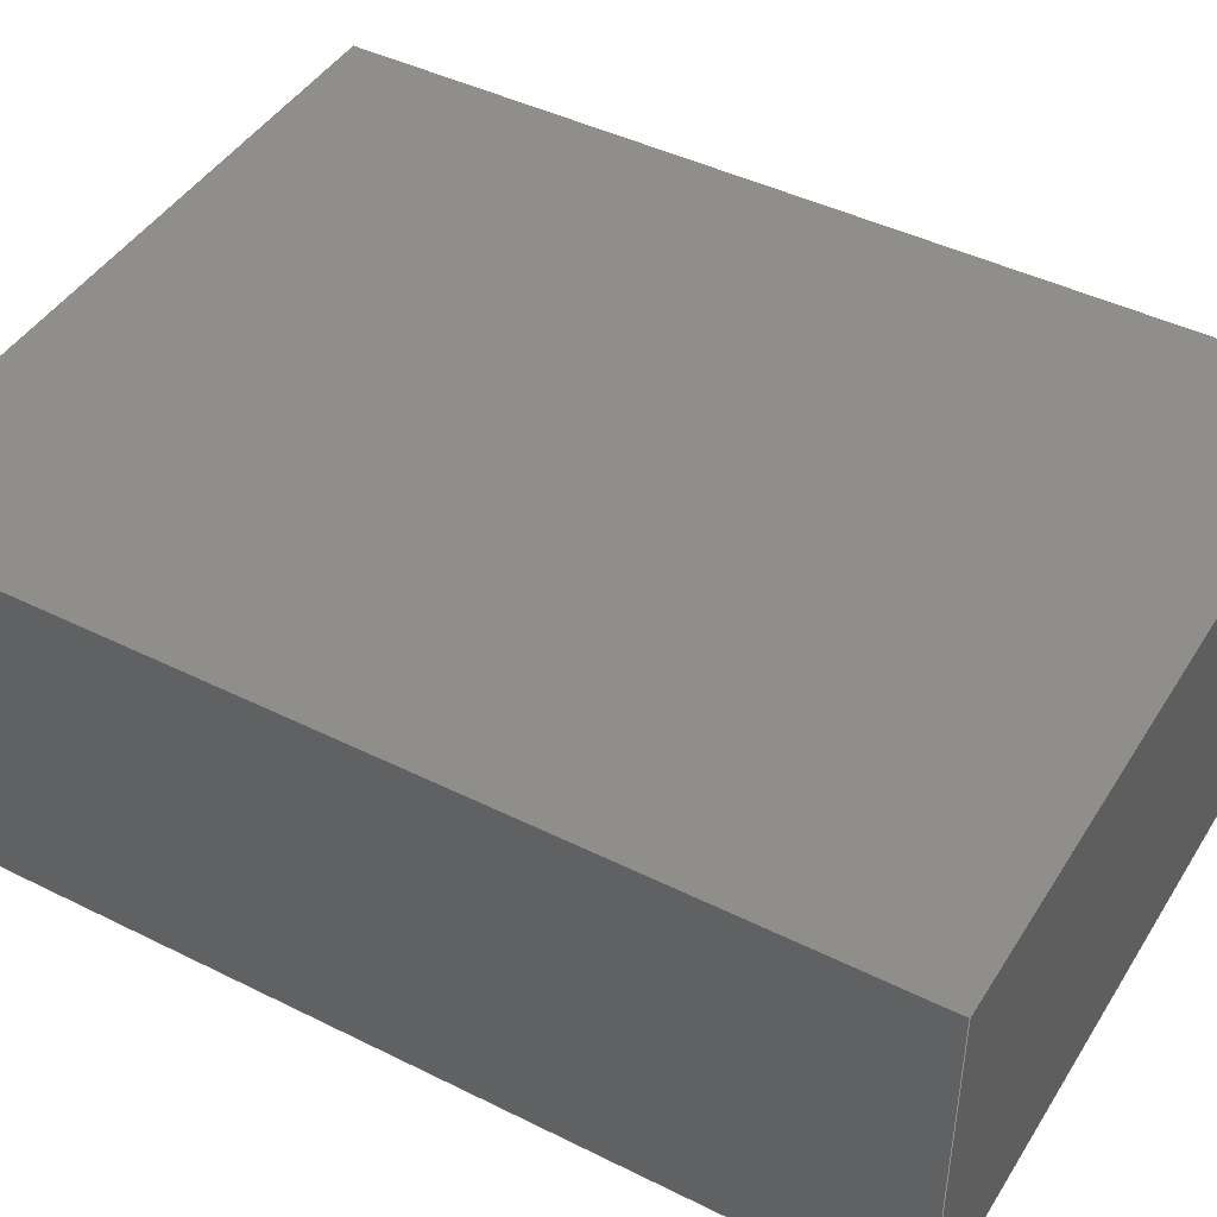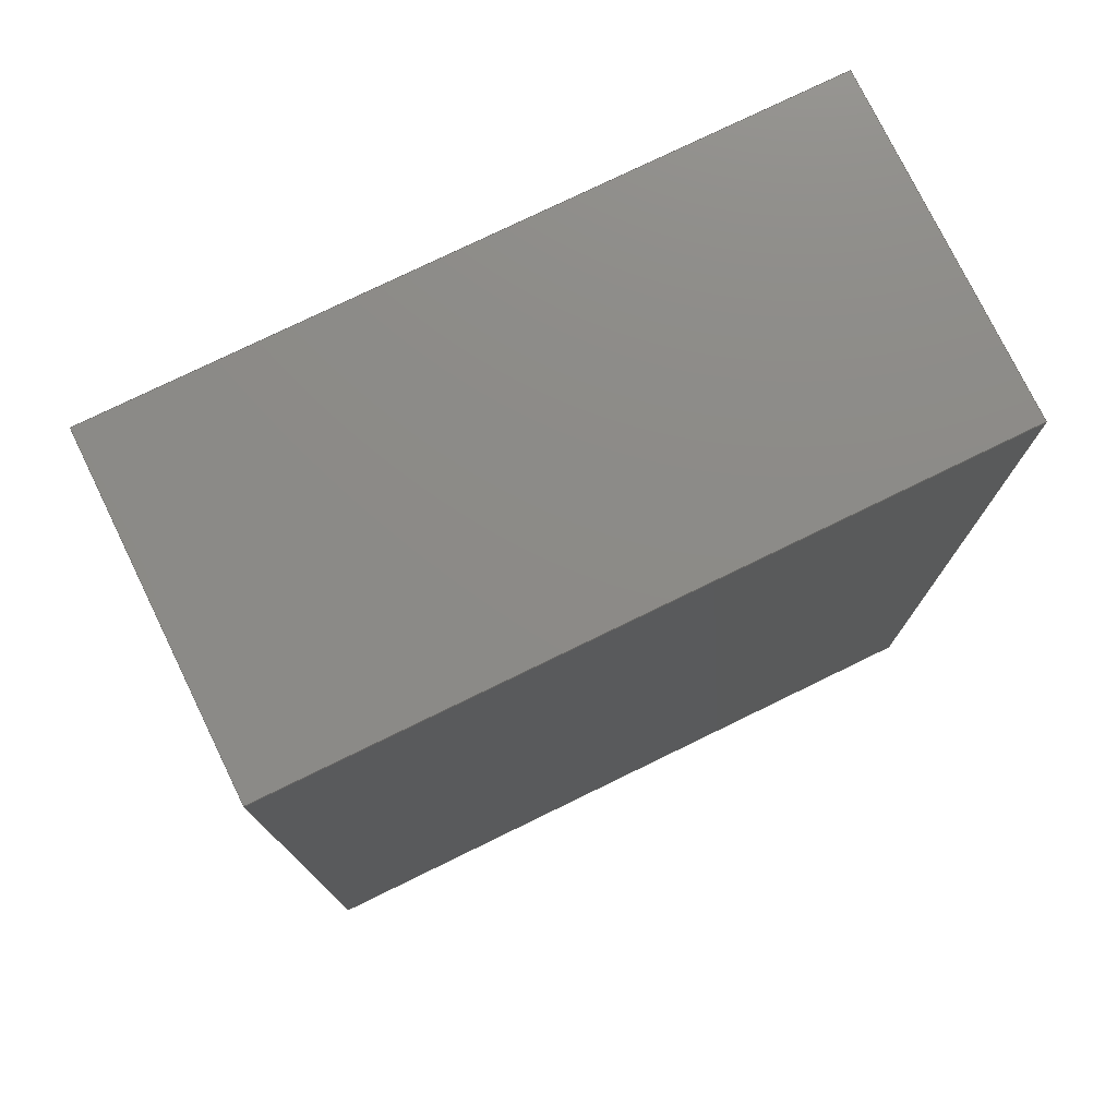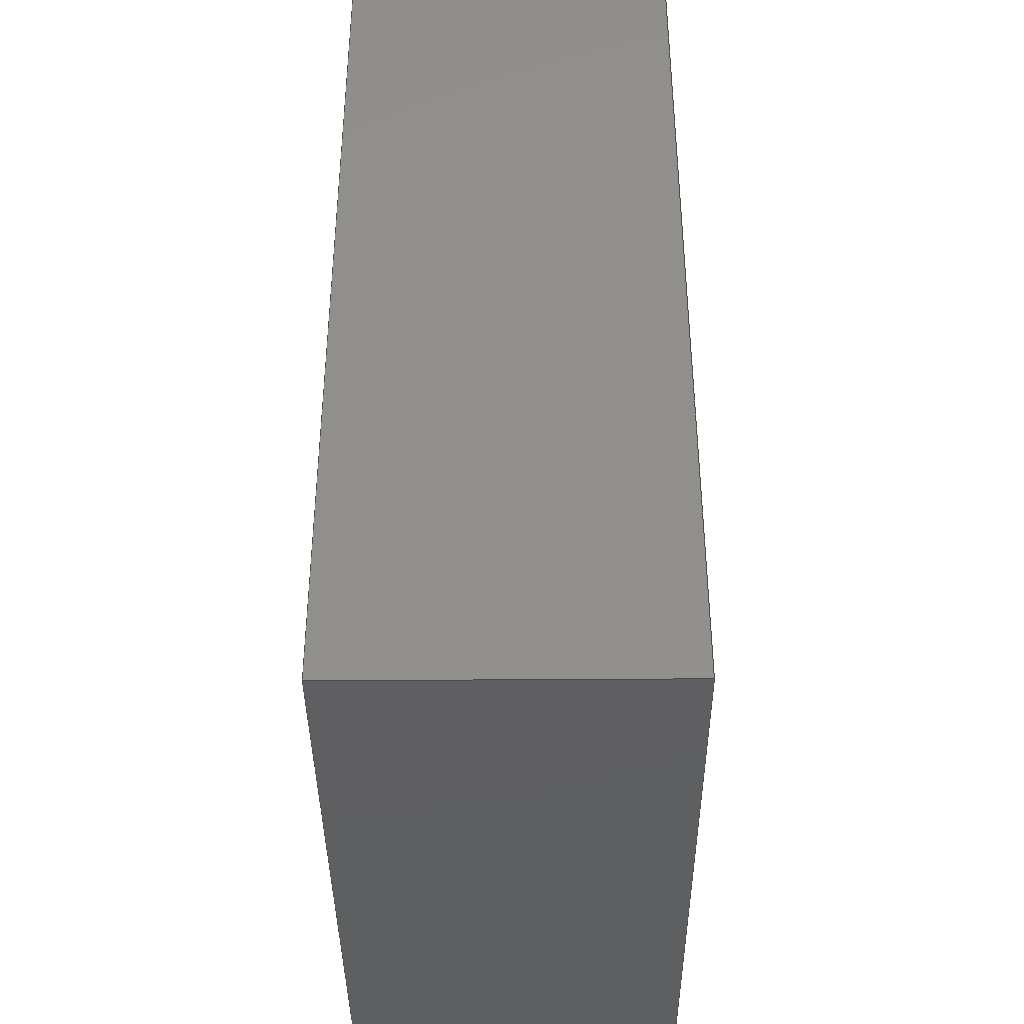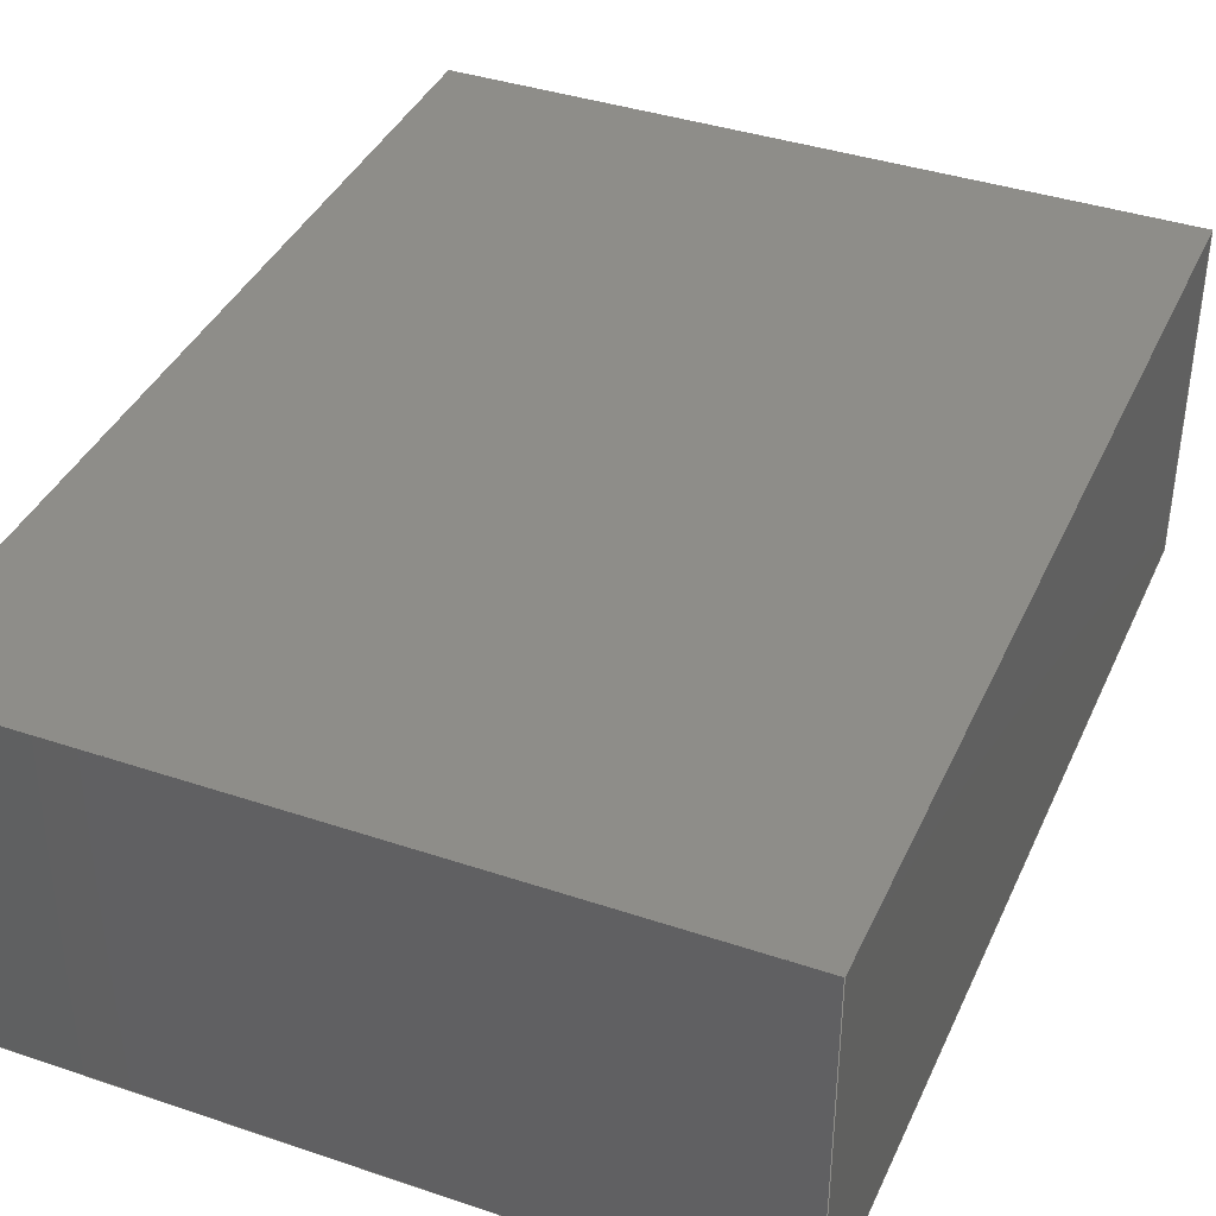
<metadata>
{"format":"step","ext":"step","renderer":"f3d","projection":"perspective","resolution":1024,"background":"white","views":[{"elev":44.4,"azim":120.1,"up":"+Z"},{"elev":76.7,"azim":154.0,"up":"+Y"},{"elev":-39.2,"azim":90.5,"up":"+Y"},{"elev":39.1,"azim":-157.2,"up":"+Z"}]}
</metadata>
<code>
ISO-10303-21;
DATA;
#1=MECHANICAL_DESIGN_GEOMETRIC_PRESENTATION_REPRESENTATION('',(#16),#216);
#2=ITEM_DEFINED_TRANSFORMATION($,$,#126,#133);
#3=ITEM_DEFINED_TRANSFORMATION($,$,#125,#134);
#4=ITEM_DEFINED_TRANSFORMATION($,$,#124,#135);
#5=(
REPRESENTATION_RELATIONSHIP($,$,#235,#234)
REPRESENTATION_RELATIONSHIP_WITH_TRANSFORMATION(#2)
SHAPE_REPRESENTATION_RELATIONSHIP()
);
#6=(
REPRESENTATION_RELATIONSHIP($,$,#234,#233)
REPRESENTATION_RELATIONSHIP_WITH_TRANSFORMATION(#3)
SHAPE_REPRESENTATION_RELATIONSHIP()
);
#7=(
REPRESENTATION_RELATIONSHIP($,$,#233,#232)
REPRESENTATION_RELATIONSHIP_WITH_TRANSFORMATION(#4)
SHAPE_REPRESENTATION_RELATIONSHIP()
);
#8=CONTEXT_DEPENDENT_SHAPE_REPRESENTATION(#5,#229);
#9=CONTEXT_DEPENDENT_SHAPE_REPRESENTATION(#6,#230);
#10=CONTEXT_DEPENDENT_SHAPE_REPRESENTATION(#7,#231);
#11=NEXT_ASSEMBLY_USAGE_OCCURRENCE('Extruded:1','Extruded:1',
'Extruded:1',#239,#240,'Extruded:1');
#12=NEXT_ASSEMBLY_USAGE_OCCURRENCE('1022445312:1','1022445312:1',
'1022445312:1',#238,#239,'1022445312:1');
#13=NEXT_ASSEMBLY_USAGE_OCCURRENCE('Designator1:1','Designator1:1',
'Designator1:1',#237,#238,'Designator1:1');
#14=SHAPE_REPRESENTATION_RELATIONSHIP('SRR','None',#235,#15);
#15=ADVANCED_BREP_SHAPE_REPRESENTATION('',(#17),#215);
#16=STYLED_ITEM('',(#257),#17);
#17=MANIFOLD_SOLID_BREP('\X2\30DC30C730A3\X0\1',#110);
#18=FACE_OUTER_BOUND('',#24,.T.);
#19=FACE_OUTER_BOUND('',#25,.T.);
#20=FACE_OUTER_BOUND('',#26,.T.);
#21=FACE_OUTER_BOUND('',#27,.T.);
#22=FACE_OUTER_BOUND('',#28,.T.);
#23=FACE_OUTER_BOUND('',#29,.T.);
#24=EDGE_LOOP('',(#74,#75,#76,#77));
#25=EDGE_LOOP('',(#78,#79,#80,#81));
#26=EDGE_LOOP('',(#82,#83,#84,#85));
#27=EDGE_LOOP('',(#86,#87,#88,#89));
#28=EDGE_LOOP('',(#90,#91,#92,#93));
#29=EDGE_LOOP('',(#94,#95,#96,#97));
#30=LINE('',#181,#42);
#31=LINE('',#183,#43);
#32=LINE('',#185,#44);
#33=LINE('',#186,#45);
#34=LINE('',#189,#46);
#35=LINE('',#191,#47);
#36=LINE('',#192,#48);
#37=LINE('',#195,#49);
#38=LINE('',#197,#50);
#39=LINE('',#198,#51);
#40=LINE('',#200,#52);
#41=LINE('',#201,#53);
#42=VECTOR('',#146,1);
#43=VECTOR('',#147,1);
#44=VECTOR('',#148,1);
#45=VECTOR('',#149,1);
#46=VECTOR('',#152,1);
#47=VECTOR('',#153,1);
#48=VECTOR('',#154,1);
#49=VECTOR('',#157,1);
#50=VECTOR('',#158,1);
#51=VECTOR('',#159,1);
#52=VECTOR('',#162,1);
#53=VECTOR('',#163,1);
#54=VERTEX_POINT('',#179);
#55=VERTEX_POINT('',#180);
#56=VERTEX_POINT('',#182);
#57=VERTEX_POINT('',#184);
#58=VERTEX_POINT('',#188);
#59=VERTEX_POINT('',#190);
#60=VERTEX_POINT('',#194);
#61=VERTEX_POINT('',#196);
#62=EDGE_CURVE('',#54,#55,#30,.T.);
#63=EDGE_CURVE('',#54,#56,#31,.T.);
#64=EDGE_CURVE('',#56,#57,#32,.T.);
#65=EDGE_CURVE('',#55,#57,#33,.T.);
#66=EDGE_CURVE('',#56,#58,#34,.T.);
#67=EDGE_CURVE('',#58,#59,#35,.T.);
#68=EDGE_CURVE('',#57,#59,#36,.T.);
#69=EDGE_CURVE('',#58,#60,#37,.T.);
#70=EDGE_CURVE('',#60,#61,#38,.T.);
#71=EDGE_CURVE('',#59,#61,#39,.T.);
#72=EDGE_CURVE('',#60,#54,#40,.T.);
#73=EDGE_CURVE('',#61,#55,#41,.T.);
#74=ORIENTED_EDGE('',*,*,#62,.F.);
#75=ORIENTED_EDGE('',*,*,#63,.T.);
#76=ORIENTED_EDGE('',*,*,#64,.T.);
#77=ORIENTED_EDGE('',*,*,#65,.F.);
#78=ORIENTED_EDGE('',*,*,#64,.F.);
#79=ORIENTED_EDGE('',*,*,#66,.T.);
#80=ORIENTED_EDGE('',*,*,#67,.T.);
#81=ORIENTED_EDGE('',*,*,#68,.F.);
#82=ORIENTED_EDGE('',*,*,#67,.F.);
#83=ORIENTED_EDGE('',*,*,#69,.T.);
#84=ORIENTED_EDGE('',*,*,#70,.T.);
#85=ORIENTED_EDGE('',*,*,#71,.F.);
#86=ORIENTED_EDGE('',*,*,#70,.F.);
#87=ORIENTED_EDGE('',*,*,#72,.T.);
#88=ORIENTED_EDGE('',*,*,#62,.T.);
#89=ORIENTED_EDGE('',*,*,#73,.F.);
#90=ORIENTED_EDGE('',*,*,#63,.F.);
#91=ORIENTED_EDGE('',*,*,#72,.F.);
#92=ORIENTED_EDGE('',*,*,#69,.F.);
#93=ORIENTED_EDGE('',*,*,#66,.F.);
#94=ORIENTED_EDGE('',*,*,#65,.T.);
#95=ORIENTED_EDGE('',*,*,#68,.T.);
#96=ORIENTED_EDGE('',*,*,#71,.T.);
#97=ORIENTED_EDGE('',*,*,#73,.T.);
#98=PLANE('',#127);
#99=PLANE('',#128);
#100=PLANE('',#129);
#101=PLANE('',#130);
#102=PLANE('',#131);
#103=PLANE('',#132);
#104=ADVANCED_FACE('',(#18),#98,.F.);
#105=ADVANCED_FACE('',(#19),#99,.F.);
#106=ADVANCED_FACE('',(#20),#100,.F.);
#107=ADVANCED_FACE('',(#21),#101,.F.);
#108=ADVANCED_FACE('',(#22),#102,.T.);
#109=ADVANCED_FACE('',(#23),#103,.F.);
#110=CLOSED_SHELL('',(#104,#105,#106,#107,#108,#109));
#111=DERIVED_UNIT_ELEMENT(#113,1);
#112=DERIVED_UNIT_ELEMENT(#218,3);
#113=(
MASS_UNIT()
NAMED_UNIT(*)
SI_UNIT(.KILO.,.GRAM.)
);
#114=DERIVED_UNIT((#111,#112));
#115=MEASURE_REPRESENTATION_ITEM('density measure',
POSITIVE_RATIO_MEASURE(7850),#114);
#116=PROPERTY_DEFINITION_REPRESENTATION(#121,#118);
#117=PROPERTY_DEFINITION_REPRESENTATION(#122,#119);
#118=REPRESENTATION('material name',(#120),#215);
#119=REPRESENTATION('density',(#115),#215);
#120=DESCRIPTIVE_REPRESENTATION_ITEM('\X2\92FC\X0\','\X2\92FC\X0\');
#121=PROPERTY_DEFINITION('material property','material name',#240);
#122=PROPERTY_DEFINITION('material property','density of part',#240);
#123=AXIS2_PLACEMENT_3D('placement',#174,#136,#137);
#124=AXIS2_PLACEMENT_3D('placement',#175,#138,#139);
#125=AXIS2_PLACEMENT_3D('placement',#176,#140,#141);
#126=AXIS2_PLACEMENT_3D('placement',#177,#142,#143);
#127=AXIS2_PLACEMENT_3D('',#178,#144,#145);
#128=AXIS2_PLACEMENT_3D('',#187,#150,#151);
#129=AXIS2_PLACEMENT_3D('',#193,#155,#156);
#130=AXIS2_PLACEMENT_3D('',#199,#160,#161);
#131=AXIS2_PLACEMENT_3D('',#202,#164,#165);
#132=AXIS2_PLACEMENT_3D('',#203,#166,#167);
#133=AXIS2_PLACEMENT_3D('',#204,#168,#169);
#134=AXIS2_PLACEMENT_3D('',#205,#170,#171);
#135=AXIS2_PLACEMENT_3D('',#206,#172,#173);
#136=DIRECTION('axis',(0,0,1));
#137=DIRECTION('refdir',(1,0,0));
#138=DIRECTION('axis',(0,0,1));
#139=DIRECTION('refdir',(1,0,0));
#140=DIRECTION('axis',(0,0,1));
#141=DIRECTION('refdir',(1,0,0));
#142=DIRECTION('axis',(0,0,1));
#143=DIRECTION('refdir',(1,0,0));
#144=DIRECTION('center_axis',(1,0,0));
#145=DIRECTION('ref_axis',(0,-1,0));
#146=DIRECTION('',(0,0,1));
#147=DIRECTION('',(0,-1,0));
#148=DIRECTION('',(0,0,1));
#149=DIRECTION('',(0,-1,0));
#150=DIRECTION('center_axis',(0,1,0));
#151=DIRECTION('ref_axis',(1,0,0));
#152=DIRECTION('',(1,0,0));
#153=DIRECTION('',(0,0,1));
#154=DIRECTION('',(1,0,0));
#155=DIRECTION('center_axis',(-1,0,0));
#156=DIRECTION('ref_axis',(0,1,0));
#157=DIRECTION('',(0,1,0));
#158=DIRECTION('',(0,0,1));
#159=DIRECTION('',(0,1,0));
#160=DIRECTION('center_axis',(0,-1,0));
#161=DIRECTION('ref_axis',(-1,0,0));
#162=DIRECTION('',(-1,0,0));
#163=DIRECTION('',(-1,0,0));
#164=DIRECTION('center_axis',(0,0,-1));
#165=DIRECTION('ref_axis',(-1,0,0));
#166=DIRECTION('center_axis',(0,0,-1));
#167=DIRECTION('ref_axis',(-1,0,0));
#168=DIRECTION('',(0,0,1));
#169=DIRECTION('',(1,0,0));
#170=DIRECTION('',(0,0,1));
#171=DIRECTION('',(1,0,0));
#172=DIRECTION('',(0,0,1));
#173=DIRECTION('',(1,0,0));
#174=CARTESIAN_POINT('',(0,0,0));
#175=CARTESIAN_POINT('',(0,0,0));
#176=CARTESIAN_POINT('',(0,0,0));
#177=CARTESIAN_POINT('',(0,0,0));
#178=CARTESIAN_POINT('Origin',(-0.625,0.825,0));
#179=CARTESIAN_POINT('',(-0.625,0.825,0));
#180=CARTESIAN_POINT('',(-0.625,0.825,0.6));
#181=CARTESIAN_POINT('',(-0.625,0.825,0));
#182=CARTESIAN_POINT('',(-0.625,-0.825,0));
#183=CARTESIAN_POINT('',(-0.625,0.825,0));
#184=CARTESIAN_POINT('',(-0.625,-0.825,0.6));
#185=CARTESIAN_POINT('',(-0.625,-0.825,0));
#186=CARTESIAN_POINT('',(-0.625,0.825,0.6));
#187=CARTESIAN_POINT('Origin',(-0.625,-0.825,0));
#188=CARTESIAN_POINT('',(0.625,-0.825,0));
#189=CARTESIAN_POINT('',(-0.625,-0.825,0));
#190=CARTESIAN_POINT('',(0.625,-0.825,0.6));
#191=CARTESIAN_POINT('',(0.625,-0.825,0));
#192=CARTESIAN_POINT('',(-0.625,-0.825,0.6));
#193=CARTESIAN_POINT('Origin',(0.625,-0.825,0));
#194=CARTESIAN_POINT('',(0.625,0.825,0));
#195=CARTESIAN_POINT('',(0.625,-0.825,0));
#196=CARTESIAN_POINT('',(0.625,0.825,0.6));
#197=CARTESIAN_POINT('',(0.625,0.825,0));
#198=CARTESIAN_POINT('',(0.625,-0.825,0.6));
#199=CARTESIAN_POINT('Origin',(0.625,0.825,0));
#200=CARTESIAN_POINT('',(0.625,0.825,0));
#201=CARTESIAN_POINT('',(0.625,0.825,0.6));
#202=CARTESIAN_POINT('Origin',(-0.625,0.825,0));
#203=CARTESIAN_POINT('Origin',(-0.625,0.825,0.6));
#204=CARTESIAN_POINT('',(0,0,0));
#205=CARTESIAN_POINT('',(-1.16e-06,-6.287e-06,0));
#206=CARTESIAN_POINT('',(0,0,0));
#207=UNCERTAINTY_MEASURE_WITH_UNIT(LENGTH_MEASURE(0.01),#217,
'DISTANCE_ACCURACY_VALUE',
'Maximum model space distance between geometric entities at asserted c
onnectivities');
#208=UNCERTAINTY_MEASURE_WITH_UNIT(LENGTH_MEASURE(0.01),#217,
'DISTANCE_ACCURACY_VALUE',
'Maximum model space distance between geometric entities at asserted c
onnectivities');
#209=UNCERTAINTY_MEASURE_WITH_UNIT(LENGTH_MEASURE(0.01),#217,
'DISTANCE_ACCURACY_VALUE',
'Maximum model space distance between geometric entities at asserted c
onnectivities');
#210=UNCERTAINTY_MEASURE_WITH_UNIT(LENGTH_MEASURE(0.01),#217,
'DISTANCE_ACCURACY_VALUE',
'Maximum model space distance between geometric entities at asserted c
onnectivities');
#211=UNCERTAINTY_MEASURE_WITH_UNIT(LENGTH_MEASURE(0.01),#217,
'DISTANCE_ACCURACY_VALUE',
'Maximum model space distance between geometric entities at asserted c
onnectivities');
#212=(
GEOMETRIC_REPRESENTATION_CONTEXT(3)
GLOBAL_UNCERTAINTY_ASSIGNED_CONTEXT((#207))
GLOBAL_UNIT_ASSIGNED_CONTEXT((#217,#220,#219))
REPRESENTATION_CONTEXT('','3D')
);
#213=(
GEOMETRIC_REPRESENTATION_CONTEXT(3)
GLOBAL_UNCERTAINTY_ASSIGNED_CONTEXT((#208))
GLOBAL_UNIT_ASSIGNED_CONTEXT((#217,#220,#219))
REPRESENTATION_CONTEXT('','3D')
);
#214=(
GEOMETRIC_REPRESENTATION_CONTEXT(3)
GLOBAL_UNCERTAINTY_ASSIGNED_CONTEXT((#209))
GLOBAL_UNIT_ASSIGNED_CONTEXT((#217,#220,#219))
REPRESENTATION_CONTEXT('','3D')
);
#215=(
GEOMETRIC_REPRESENTATION_CONTEXT(3)
GLOBAL_UNCERTAINTY_ASSIGNED_CONTEXT((#210))
GLOBAL_UNIT_ASSIGNED_CONTEXT((#217,#220,#219))
REPRESENTATION_CONTEXT('','3D')
);
#216=(
GEOMETRIC_REPRESENTATION_CONTEXT(3)
GLOBAL_UNCERTAINTY_ASSIGNED_CONTEXT((#211))
GLOBAL_UNIT_ASSIGNED_CONTEXT((#217,#220,#219))
REPRESENTATION_CONTEXT('','3D')
);
#217=(
LENGTH_UNIT()
NAMED_UNIT(*)
SI_UNIT(.MILLI.,.METRE.)
);
#218=(
LENGTH_UNIT()
NAMED_UNIT(*)
SI_UNIT($,.METRE.)
);
#219=(
NAMED_UNIT(*)
SI_UNIT($,.STERADIAN.)
SOLID_ANGLE_UNIT()
);
#220=(
NAMED_UNIT(*)
PLANE_ANGLE_UNIT()
SI_UNIT($,.RADIAN.)
);
#221=SHAPE_DEFINITION_REPRESENTATION(#225,#232);
#222=SHAPE_DEFINITION_REPRESENTATION(#226,#233);
#223=SHAPE_DEFINITION_REPRESENTATION(#227,#234);
#224=SHAPE_DEFINITION_REPRESENTATION(#228,#235);
#225=PRODUCT_DEFINITION_SHAPE('',$,#237);
#226=PRODUCT_DEFINITION_SHAPE('',$,#238);
#227=PRODUCT_DEFINITION_SHAPE('',$,#239);
#228=PRODUCT_DEFINITION_SHAPE('',$,#240);
#229=PRODUCT_DEFINITION_SHAPE($,$,#11);
#230=PRODUCT_DEFINITION_SHAPE($,$,#12);
#231=PRODUCT_DEFINITION_SHAPE($,$,#13);
#232=SHAPE_REPRESENTATION('',(#123,#135),#212);
#233=SHAPE_REPRESENTATION('',(#124,#134),#213);
#234=SHAPE_REPRESENTATION('',(#125,#133),#214);
#235=SHAPE_REPRESENTATION('',(#126),#215);
#236=PRODUCT_DEFINITION_CONTEXT('part definition',#250,'design');
#237=PRODUCT_DEFINITION('PCB','PCB',#241,#236);
#238=PRODUCT_DEFINITION('Designator1','Designator1',#242,#236);
#239=PRODUCT_DEFINITION('1022445312','1022445312',#243,#236);
#240=PRODUCT_DEFINITION('Extruded','Extruded',#244,#236);
#241=PRODUCT_DEFINITION_FORMATION('',$,#252);
#242=PRODUCT_DEFINITION_FORMATION('',$,#253);
#243=PRODUCT_DEFINITION_FORMATION('',$,#254);
#244=PRODUCT_DEFINITION_FORMATION('',$,#255);
#245=PRODUCT_RELATED_PRODUCT_CATEGORY('PCB','PCB',(#252));
#246=PRODUCT_RELATED_PRODUCT_CATEGORY('Designator1','Designator1',(#253));
#247=PRODUCT_RELATED_PRODUCT_CATEGORY('1022445312','1022445312',(#254));
#248=PRODUCT_RELATED_PRODUCT_CATEGORY('Extruded','Extruded',(#255));
#249=APPLICATION_PROTOCOL_DEFINITION('international standard',
'automotive_design',2009,#250);
#250=APPLICATION_CONTEXT(
'Core Data for Automotive Mechanical Design Process');
#251=PRODUCT_CONTEXT('part definition',#250,'mechanical');
#252=PRODUCT('PCB','PCB',$,(#251));
#253=PRODUCT('Designator1','Designator1',$,(#251));
#254=PRODUCT('1022445312','1022445312',$,(#251));
#255=PRODUCT('Extruded','Extruded',$,(#251));
#256=PRESENTATION_STYLE_ASSIGNMENT((#258));
#257=PRESENTATION_STYLE_ASSIGNMENT((#259));
#258=SURFACE_STYLE_USAGE(.BOTH.,#260);
#259=SURFACE_STYLE_USAGE(.BOTH.,#261);
#260=SURFACE_SIDE_STYLE('',(#262));
#261=SURFACE_SIDE_STYLE('',(#263));
#262=SURFACE_STYLE_FILL_AREA(#264);
#263=SURFACE_STYLE_FILL_AREA(#265);
#264=FILL_AREA_STYLE('\X2\92FC\X0\ - \X2\30B530C630F3\X0\',(#266));
#265=FILL_AREA_STYLE('Opaque(128,128,128)',(#267));
#266=FILL_AREA_STYLE_COLOUR('\X2\92FC\X0\ - \X2\30B530C630F3\X0\',#268);
#267=FILL_AREA_STYLE_COLOUR('Opaque(128,128,128)',#269);
#268=COLOUR_RGB('\X2\92FC\X0\ - \X2\30B530C630F3\X0\',0.6275,
0.6275,0.6275);
#269=COLOUR_RGB('Opaque(128,128,128)',0.502,0.502,
0.502);
ENDSEC;
END-ISO-10303-21;

</code>
